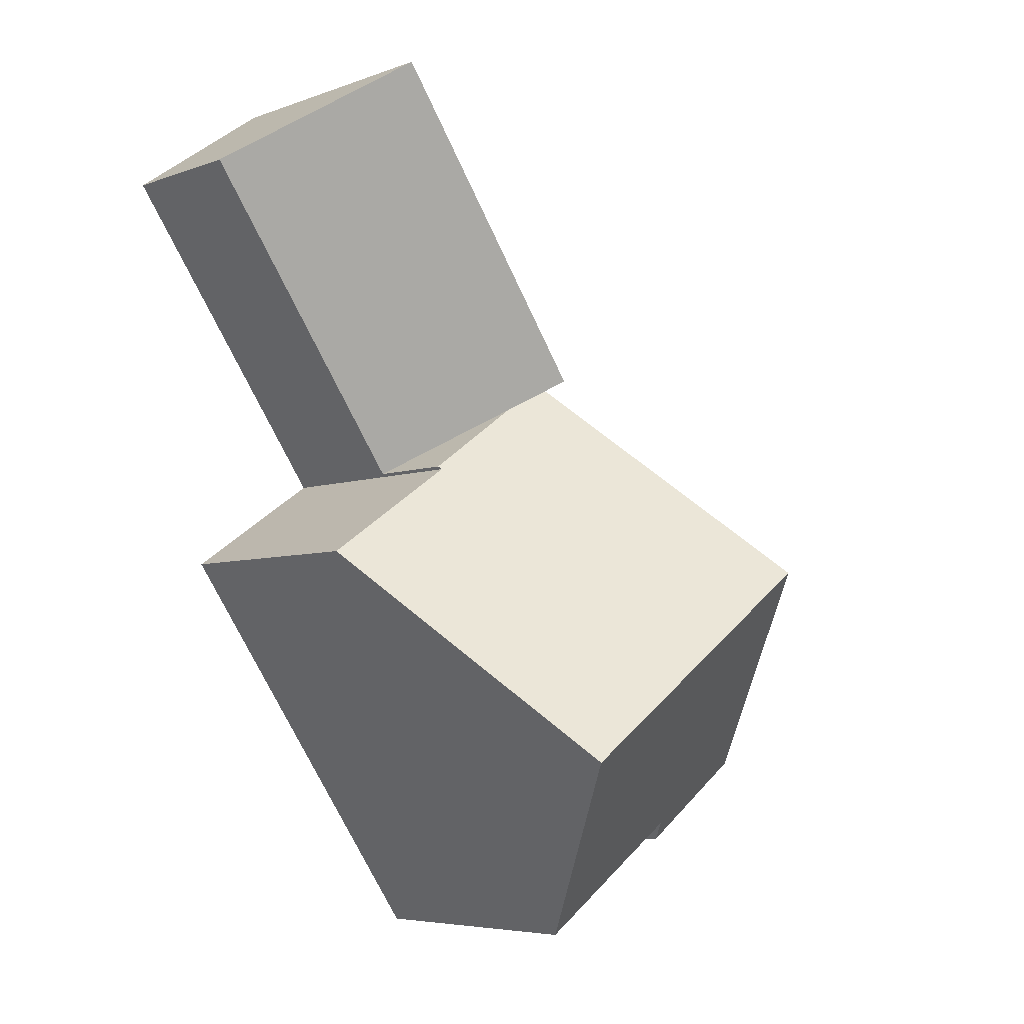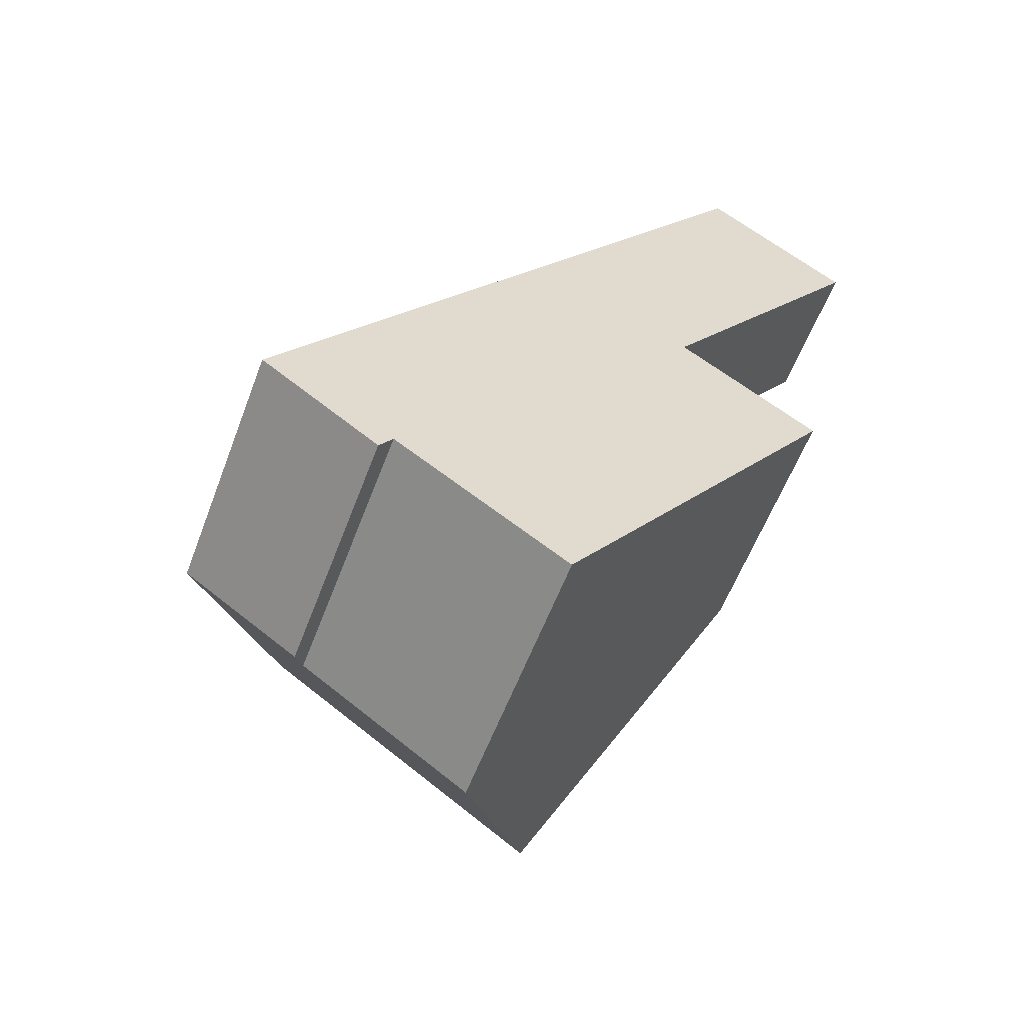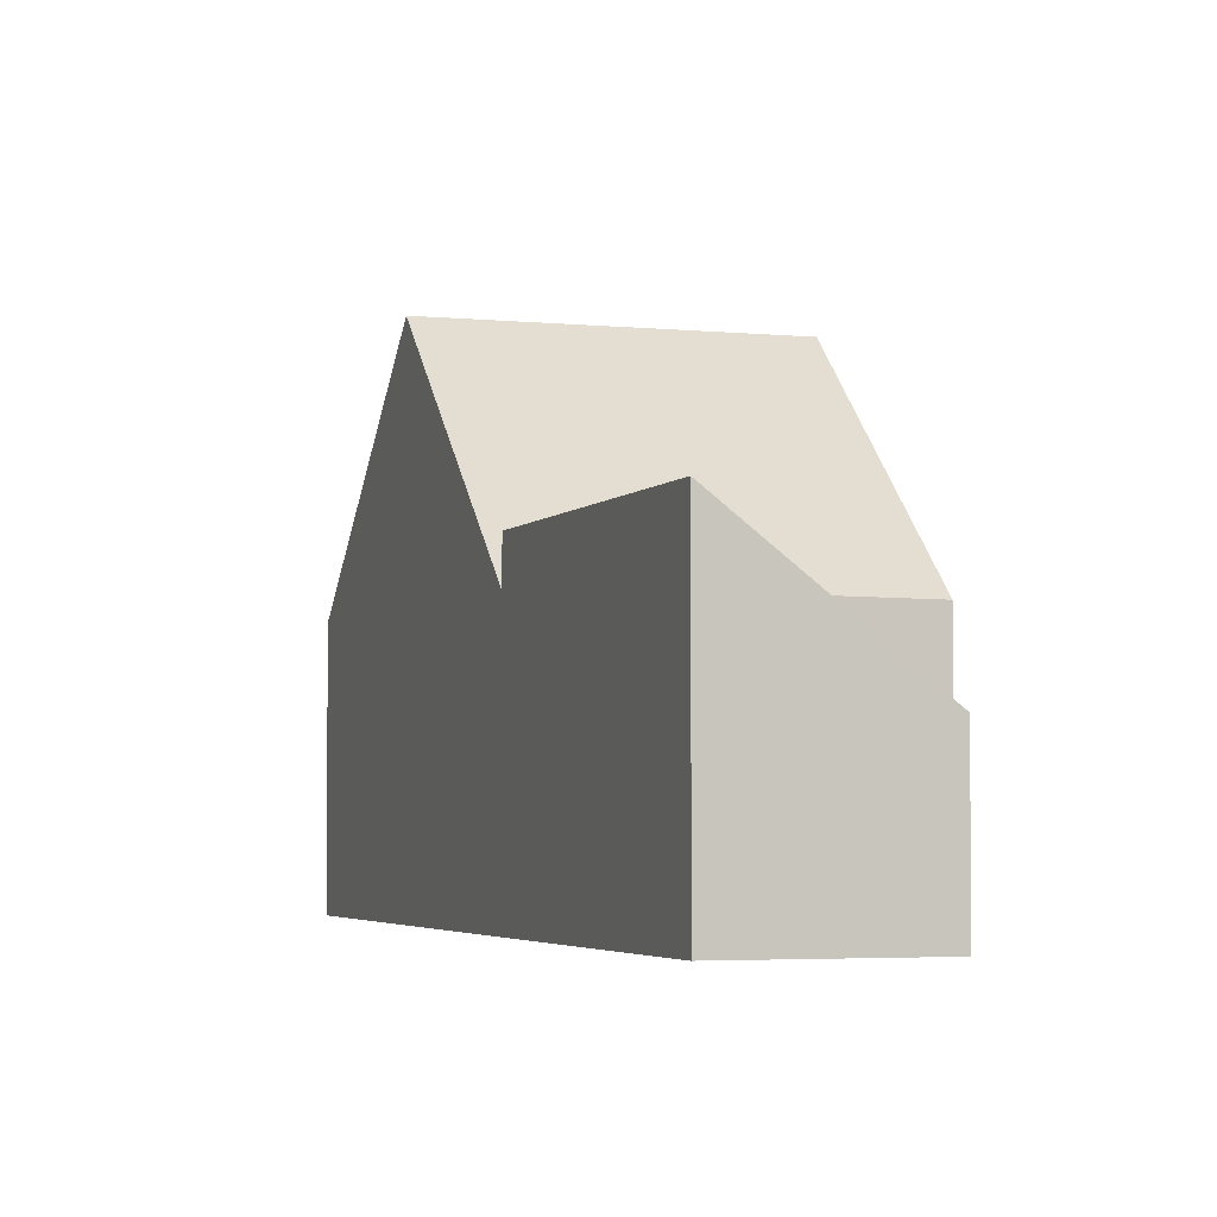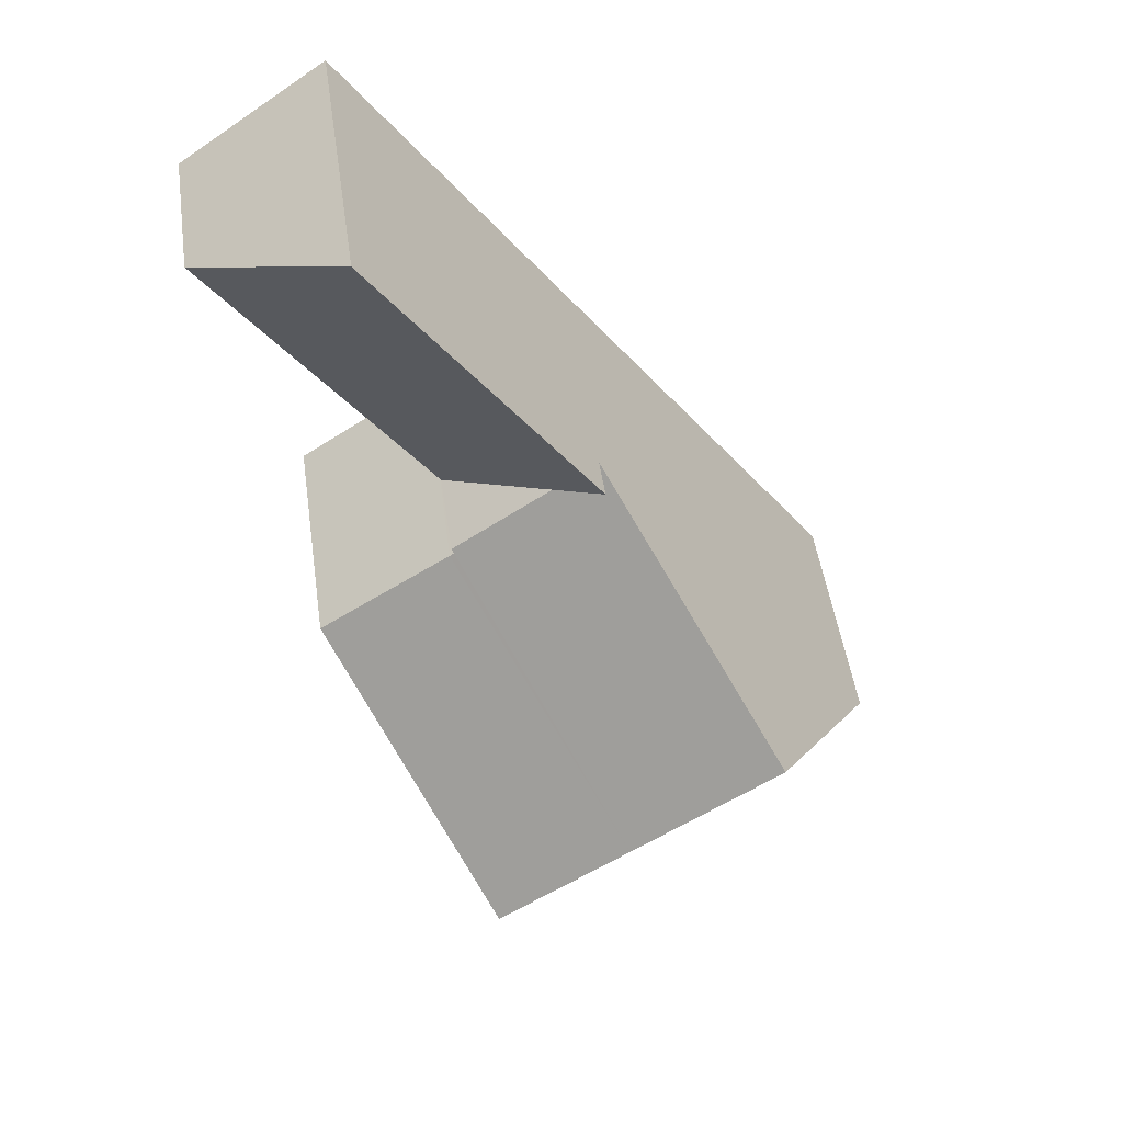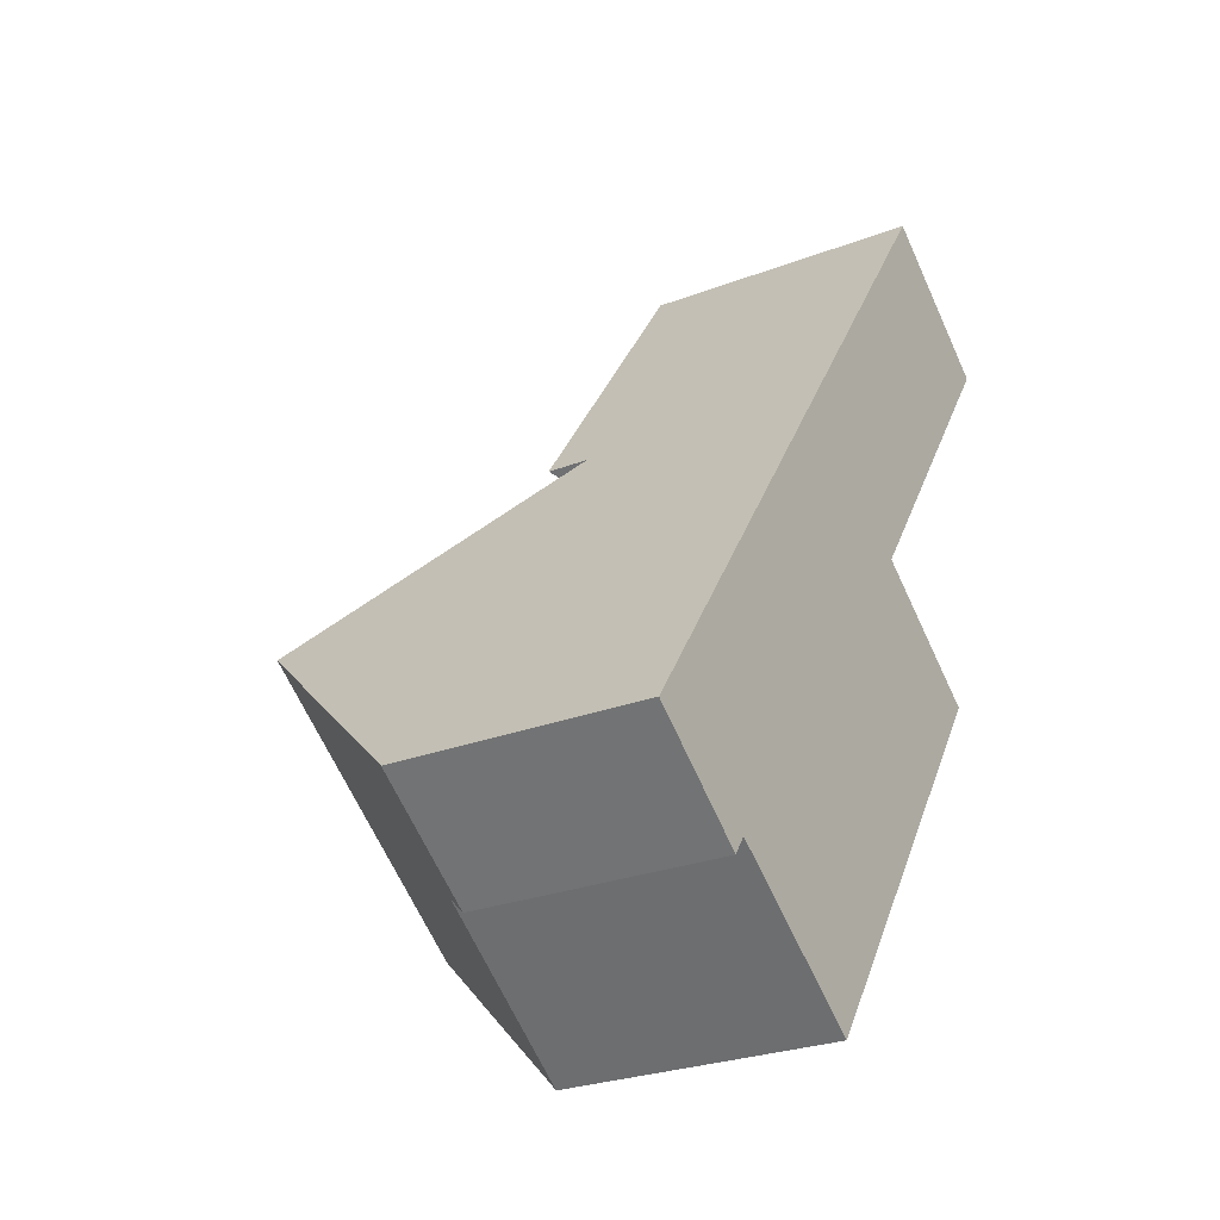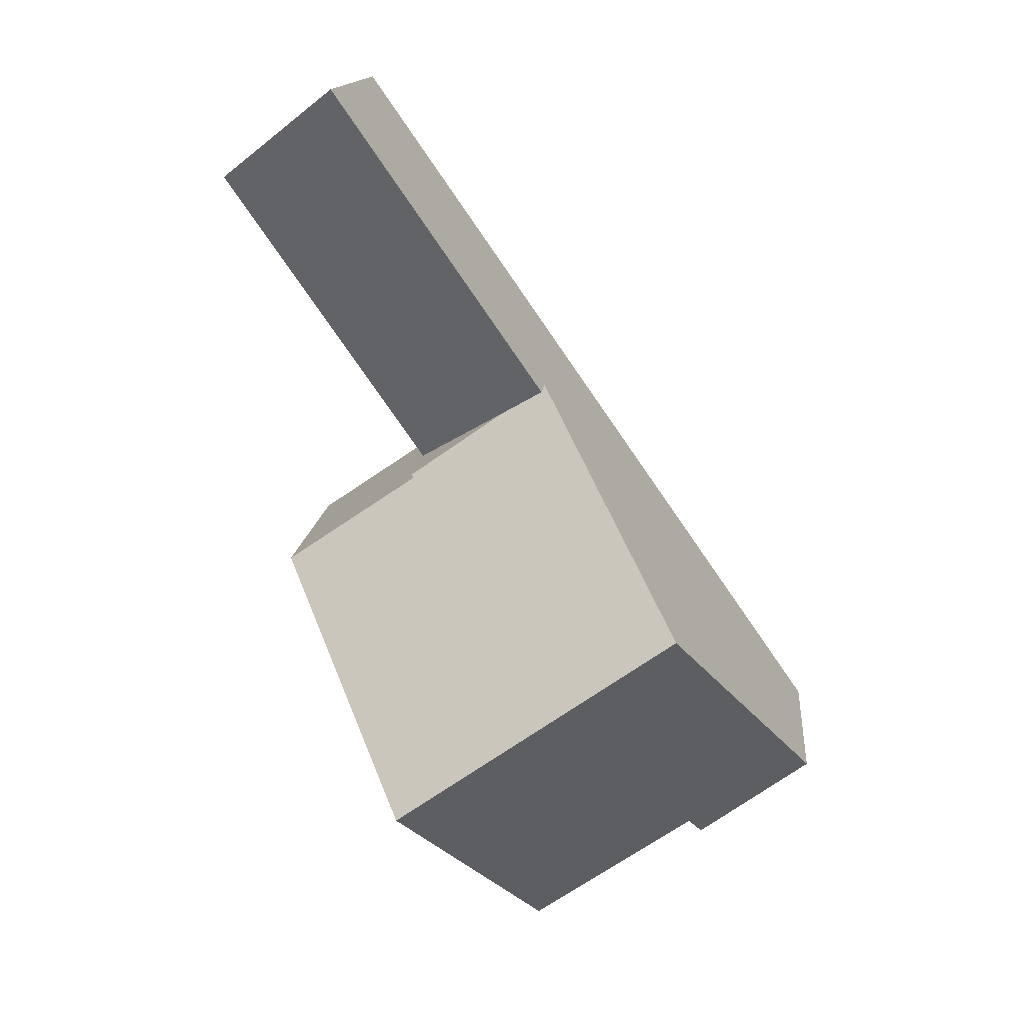
<metadata>
{"format":"obj","ext":"obj","renderer":"f3d","projection":"perspective","resolution":1024,"background":"white","views":[{"elev":-5.7,"azim":137.7,"up":"+Z"},{"elev":-57.9,"azim":-20.5,"up":"+Z"},{"elev":-3.7,"azim":16.3,"up":"+Y"},{"elev":49.0,"azim":171.9,"up":"+Z"},{"elev":-27.1,"azim":-59.4,"up":"+Z"},{"elev":14.1,"azim":-174.8,"up":"+Z"}]}
</metadata>
<code>
v  2.69 8.794 3.851
v  2.143 4.561 -1.57
v  0 4.607 2.821e-16
v  2.392 4.953 -1.208
v  3.013 4.962 -1.632
v  5.507 4.999 -3.335
v  7.945 8.794 0.156
v  5.475 8.794 1.893
v  6.305 4.472 7.237
v  5.467 4.472 7.826
v  8.129 4.533 5.871
v  8.168 4.472 5.927
v  8.213 4.532 5.813
v  10.71 4.498 4.108
v  8.129 -3.595e-16 5.871
v  8.168 -3.629e-16 5.927
v  10.71 -2.515e-16 4.108
v  7.945 -9.552e-18 0.156
v  5.507 2.042e-16 -3.335
v  2.392 7.397e-17 -1.208
v  2.143 9.613e-17 -1.57
v  8.213 -3.559e-16 5.813
v  5.467 -4.792e-16 7.826
v  6.305 -4.431e-16 7.237
v  3.013 9.993e-17 -1.632
v  0 0 0
v  2.69 -2.358e-16 3.851
v  9.545 5.255 13.66
v  5.467 5.255 7.826
v  8.168 2.731 5.927
v  12.26 2.713 11.74
v  9.545 -8.367e-16 13.66
v  12.26 -7.188e-16 11.74
g defaultobject
f 1 2 3
f 2 1 4
f 4 1 5
f 5 1 6
f 6 1 7
f 7 1 8
f 9 1 10
f 1 9 8
f 8 9 11
f 11 9 12
f 8 11 13
f 8 13 14
f 8 14 7
f 12 15 11
f 15 12 16
f 17 7 14
f 7 17 6
f 6 17 18
f 6 18 19
f 20 2 4
f 2 20 21
f 15 13 11
f 13 15 14
f 14 15 17
f 17 15 22
f 23 9 10
f 9 23 12
f 12 23 16
f 16 23 24
f 19 5 6
f 5 19 4
f 4 19 20
f 20 19 25
f 2 26 3
f 26 2 21
f 26 1 3
f 1 26 10
f 10 26 27
f 10 27 23
f 21 27 26
f 27 21 20
f 27 20 25
f 27 25 19
f 27 19 18
f 27 18 23
f 23 18 15
f 15 18 22
f 22 18 17
f 23 15 24
f 16 24 15
f 28 9 29
f 9 28 30
f 30 28 31
f 32 31 28
f 31 32 33
f 31 16 30
f 16 31 33
f 16 9 30
f 9 16 29
f 29 16 23
f 23 16 24
f 23 28 29
f 28 23 32
f 23 33 32
f 33 23 24
f 33 24 16

</code>
